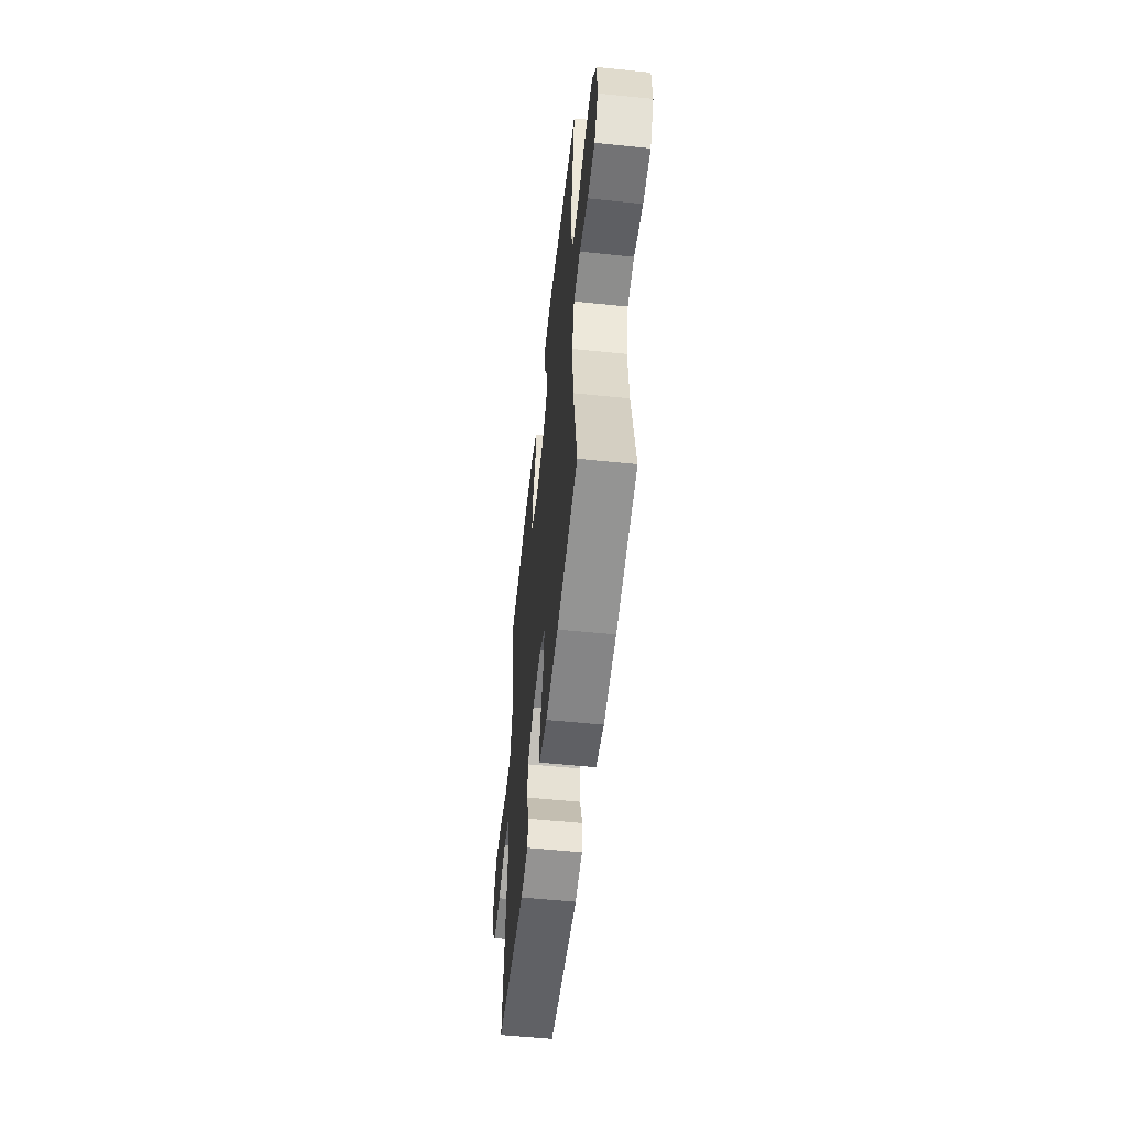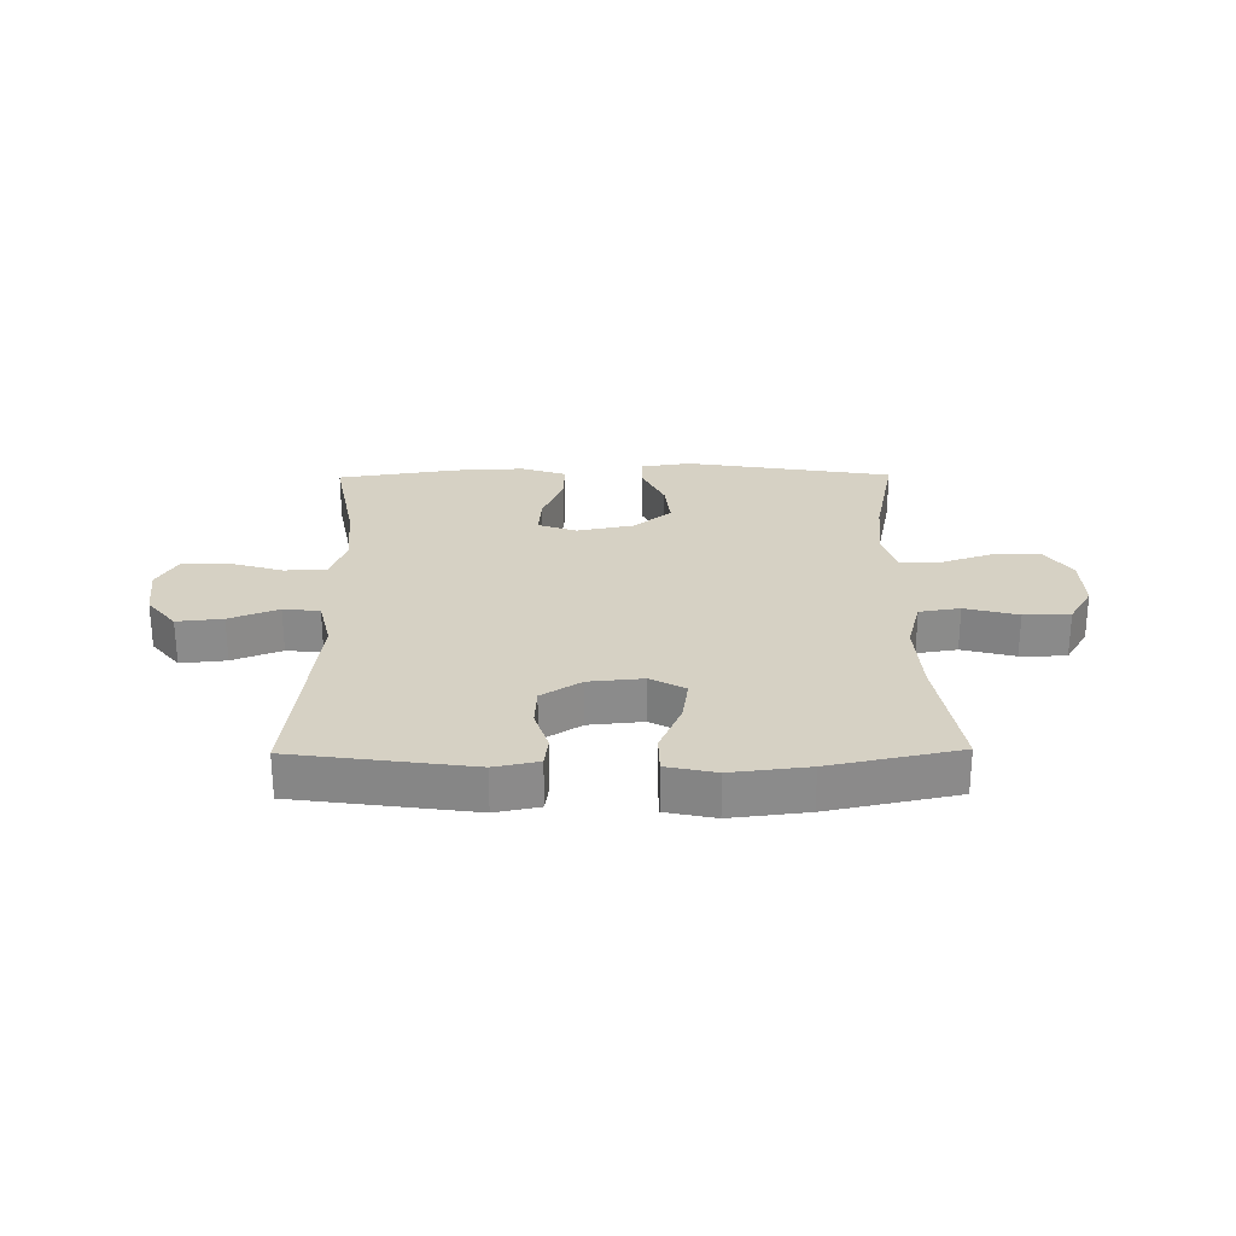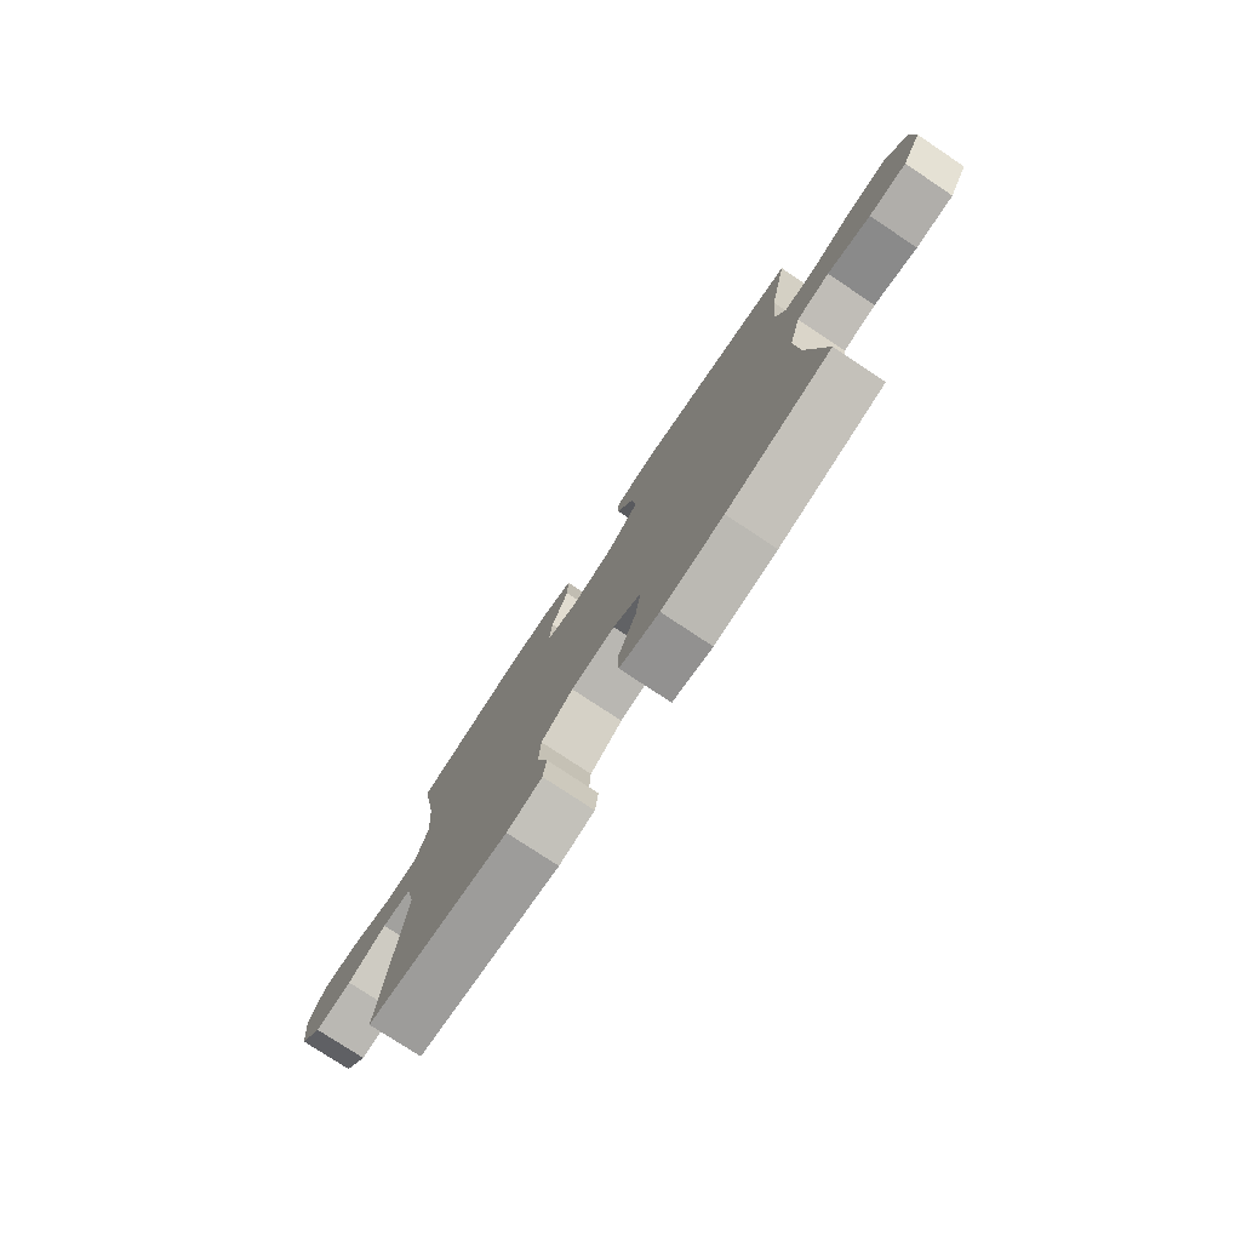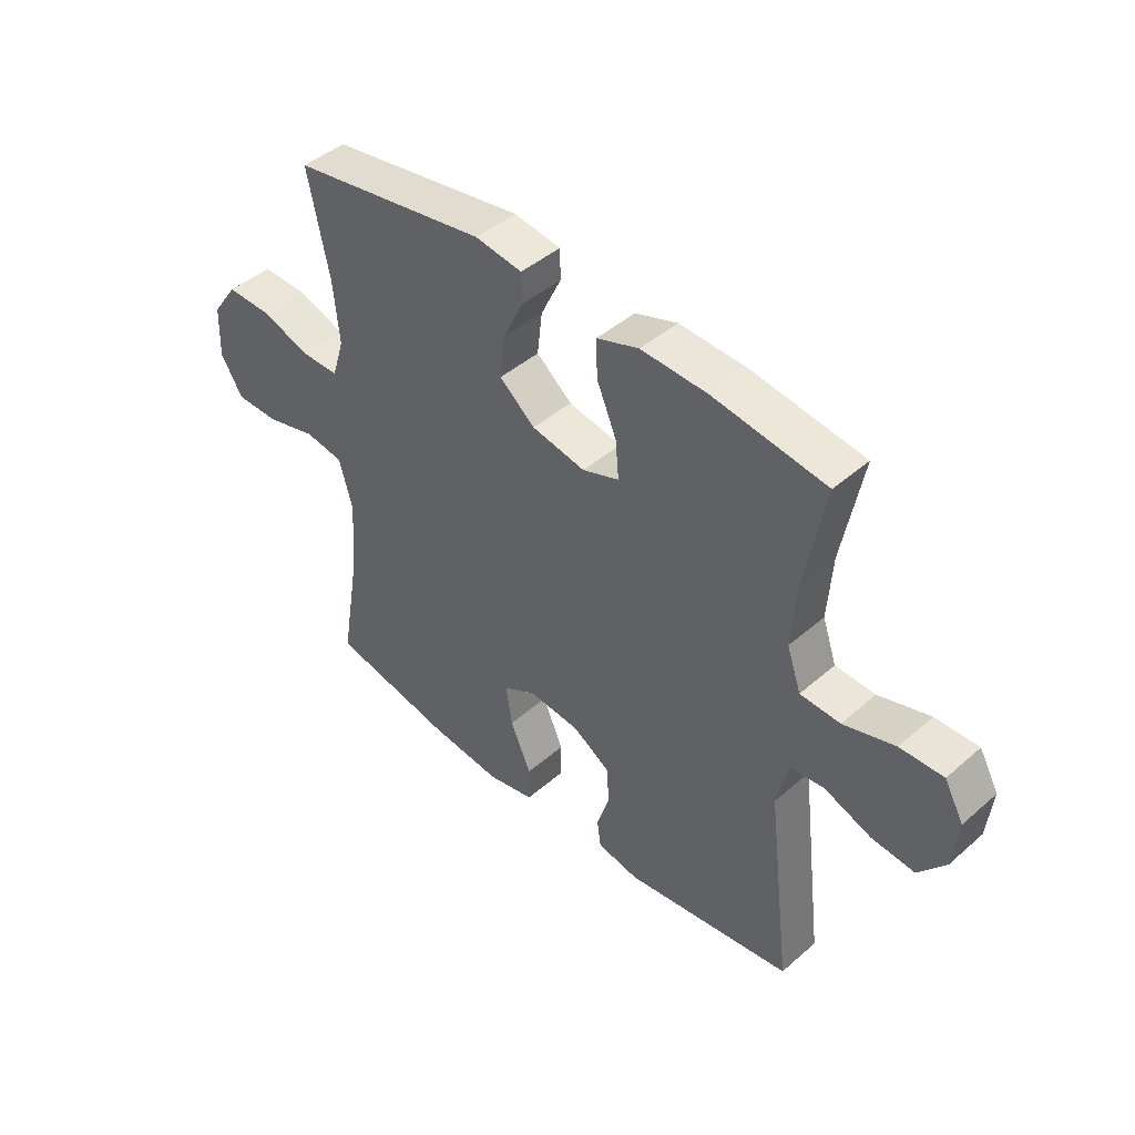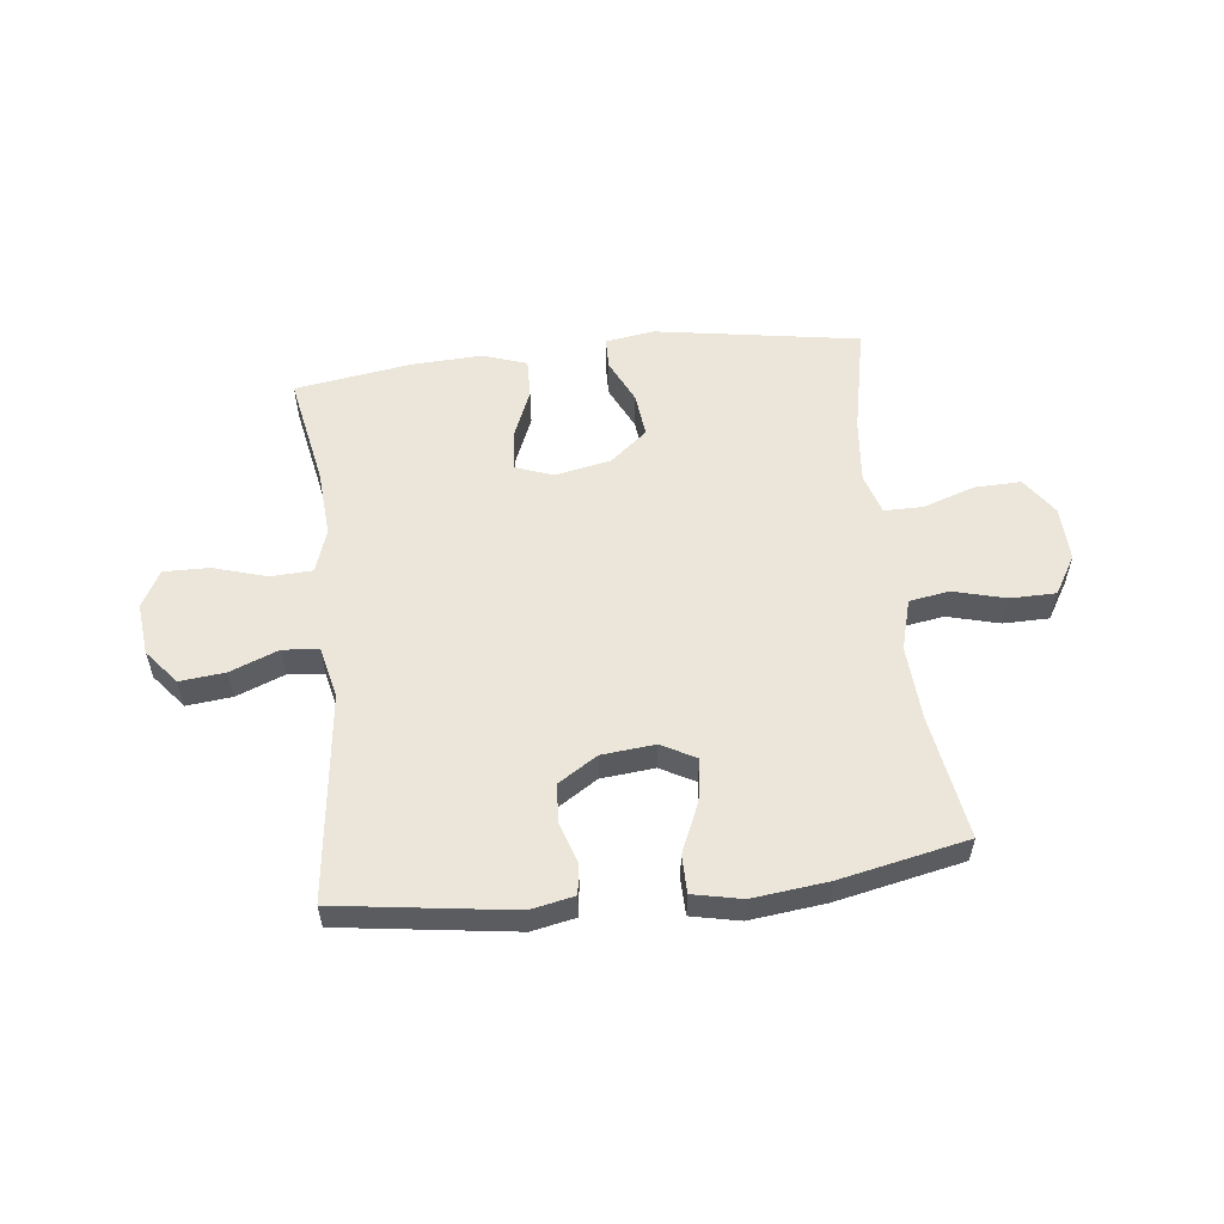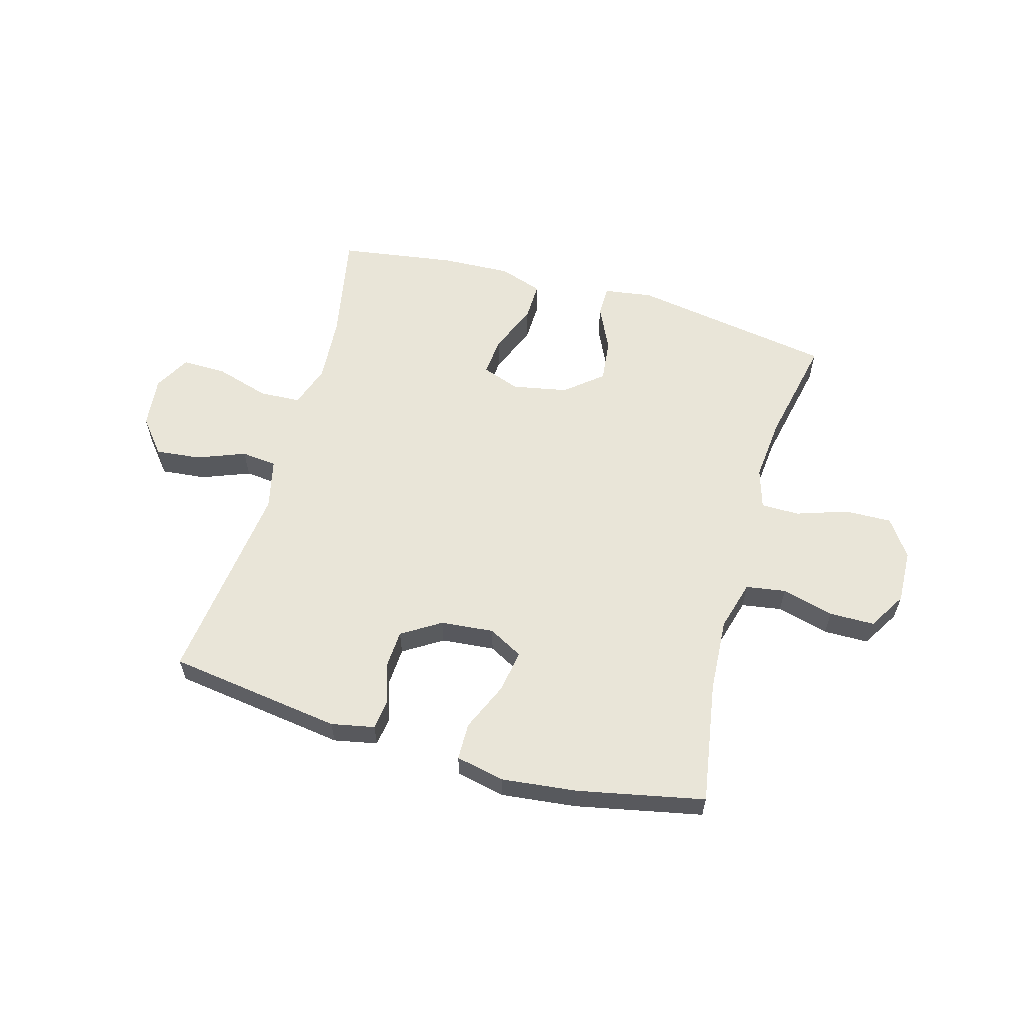
<metadata>
{"format":"obj","ext":"obj","renderer":"f3d","projection":"perspective","resolution":1024,"background":"white","views":[{"elev":-55.3,"azim":-96.2,"up":"+Z"},{"elev":26.6,"azim":179.3,"up":"+Y"},{"elev":-77.3,"azim":-123.6,"up":"+Z"},{"elev":44.1,"azim":44.5,"up":"+Z"},{"elev":56.4,"azim":173.5,"up":"+Y"},{"elev":59.7,"azim":-164.2,"up":"+Y"}]}
</metadata>
<code>
o path6806
v -0.2696 0.0375 -0.5502
v -0.1346 0.0375 -0.5657
v -0.04797 0.0375 -0.5473
v -0.04686 0.0375 -0.4809
v -0.08538 0.0375 -0.3923
v -0.09693 0.0375 -0.3173
v -0.03588 0.0375 -0.2843
v 0.05921 0.0375 -0.2935
v 0.1288 0.0375 -0.3374
v 0.1328 0.0375 -0.406
v 0.1094 0.0375 -0.4785
v 0.1165 0.0375 -0.5309
v 0.194 0.0375 -0.5466
v 0.5056 0.0375 -0.5033
v 0.461 0.0375 -0.1379
v 0.4819 0.0375 -0.04769
v 0.5455 0.0375 -0.04139
v 0.6316 0.0375 -0.07472
v 0.7119 0.0375 -0.08305
v 0.7616 0.0375 -0.02229
v 0.7714 0.0375 0.06962
v 0.7356 0.0375 0.1343
v 0.6553 0.0375 0.1327
v 0.5601 0.0375 0.1043
v 0.4861 0.0375 0.1079
v 0.46 0.0375 0.1843
v 0.4683 0.0375 0.3018
v 0.5056 0.0375 0.4984
v 0.297 0.0375 0.5298
v 0.1734 0.0375 0.5354
v 0.09558 0.0375 0.5092
v 0.09759 0.0375 0.4398
v 0.1342 0.0375 0.3529
v 0.1405 0.0375 0.2833
v 0.07291 0.0375 0.259
v -0.02602 0.0375 0.2784
v -0.09216 0.0375 0.3327
v -0.0834 0.0375 0.4104
v -0.04563 0.0375 0.4891
v -0.04671 0.0375 0.5437
v -0.1335 0.0375 0.5567
v -0.4963 0.0375 0.4984
v -0.4564 0.0375 0.3076
v -0.4455 0.0375 0.1943
v -0.4677 0.0375 0.1221
v -0.5365 0.0375 0.1221
v -0.6287 0.0375 0.1529
v -0.7117 0.0375 0.1551
v -0.7584 0.0375 0.08883
v -0.762 0.0375 -0.007265
v -0.7211 0.0375 -0.07495
v -0.6402 0.0375 -0.0759
v -0.5471 0.0375 -0.05145
v -0.4759 0.0375 -0.06285
v -0.451 0.0375 -0.1521
v -0.4595 0.0375 -0.2844
v -0.4963 0.0375 -0.5033
v -0.2696 -0.0375 -0.5502
v -0.1346 -0.0375 -0.5657
v -0.04797 -0.0375 -0.5473
v -0.04686 -0.0375 -0.4809
v -0.08538 -0.0375 -0.3923
v -0.09693 -0.0375 -0.3173
v -0.03588 -0.0375 -0.2843
v 0.05921 -0.0375 -0.2935
v 0.1288 -0.0375 -0.3374
v 0.1328 -0.0375 -0.406
v 0.1094 -0.0375 -0.4785
v 0.1165 -0.0375 -0.5309
v 0.194 -0.0375 -0.5466
v 0.5056 -0.0375 -0.5033
v 0.461 -0.0375 -0.1379
v 0.4819 -0.0375 -0.04769
v 0.5455 -0.0375 -0.04139
v 0.6316 -0.0375 -0.07472
v 0.7119 -0.0375 -0.08305
v 0.7616 -0.0375 -0.02229
v 0.7714 -0.0375 0.06962
v 0.7356 -0.0375 0.1343
v 0.6553 -0.0375 0.1327
v 0.5601 -0.0375 0.1043
v 0.4861 -0.0375 0.1079
v 0.46 -0.0375 0.1843
v 0.4683 -0.0375 0.3018
v 0.5056 -0.0375 0.4984
v 0.297 -0.0375 0.5298
v 0.1734 -0.0375 0.5354
v 0.09558 -0.0375 0.5092
v 0.09759 -0.0375 0.4398
v 0.1342 -0.0375 0.3529
v 0.1405 -0.0375 0.2833
v 0.07291 -0.0375 0.259
v -0.02602 -0.0375 0.2784
v -0.09216 -0.0375 0.3327
v -0.0834 -0.0375 0.4104
v -0.04563 -0.0375 0.4891
v -0.04671 -0.0375 0.5437
v -0.1335 -0.0375 0.5567
v -0.4963 -0.0375 0.4984
v -0.4564 -0.0375 0.3076
v -0.4455 -0.0375 0.1943
v -0.4677 -0.0375 0.1221
v -0.5365 -0.0375 0.1221
v -0.6287 -0.0375 0.1529
v -0.7117 -0.0375 0.1551
v -0.7584 -0.0375 0.08883
v -0.762 -0.0375 -0.007265
v -0.7211 -0.0375 -0.07495
v -0.6402 -0.0375 -0.0759
v -0.5471 -0.0375 -0.05145
v -0.4759 -0.0375 -0.06285
v -0.451 -0.0375 -0.1521
v -0.4595 -0.0375 -0.2844
v -0.4963 -0.0375 -0.5033
v -0.04671 0.0375 0.5437
v -0.04671 0.0375 0.5437
v -0.1335 0.0375 0.5567
v -0.04563 0.0375 0.4891
v 0.297 0.0375 0.5298
v 0.1734 0.0375 0.5354
v 0.09558 0.0375 0.5092
v 0.09558 0.0375 0.5092
v 0.5056 0.0375 0.4984
v 0.5056 0.0375 0.4984
v 0.09759 0.0375 0.4398
v -0.4963 0.0375 0.4984
v -0.4963 0.0375 0.4984
v -0.0834 0.0375 0.4104
v 0.1342 0.0375 0.3529
v -0.4564 0.0375 0.3076
v 0.4683 0.0375 0.3018
v -0.09216 0.0375 0.3327
v 0.1405 0.0375 0.2833
v 0.1405 0.0375 0.2833
v -0.02602 0.0375 0.2784
v -0.4455 0.0375 0.1943
v 0.46 0.0375 0.1843
v 0.07291 0.0375 0.259
v -0.4677 0.0375 0.1221
v -0.4677 0.0375 0.1221
v 0.4861 0.0375 0.1079
v 0.4861 0.0375 0.1079
v -0.6287 0.0375 0.1529
v -0.7117 0.0375 0.1551
v -0.7584 0.0375 0.08883
v -0.5365 0.0375 0.1221
v 0.7714 0.0375 0.06962
v 0.7356 0.0375 0.1343
v 0.7356 0.0375 0.1343
v 0.6553 0.0375 0.1327
v 0.5601 0.0375 0.1043
v -0.762 0.0375 -0.007265
v 0.7616 0.0375 -0.02229
v -0.7211 0.0375 -0.07495
v 0.7119 0.0375 -0.08305
v 0.6316 0.0375 -0.07472
v 0.5455 0.0375 -0.04139
v 0.4819 0.0375 -0.04769
v 0.4819 0.0375 -0.04769
v 0.461 0.0375 -0.1379
v -0.5471 0.0375 -0.05145
v -0.4759 0.0375 -0.06285
v -0.4759 0.0375 -0.06285
v -0.6402 0.0375 -0.0759
v -0.451 0.0375 -0.1521
v -0.4595 0.0375 -0.2844
v -0.03588 0.0375 -0.2843
v 0.05921 0.0375 -0.2935
v -0.09693 0.0375 -0.3173
v -0.09693 0.0375 -0.3173
v 0.1288 0.0375 -0.3374
v -0.08538 0.0375 -0.3923
v 0.1328 0.0375 -0.406
v -0.04686 0.0375 -0.4809
v 0.5056 0.0375 -0.5033
v 0.5056 0.0375 -0.5033
v 0.1094 0.0375 -0.4785
v -0.4963 0.0375 -0.5033
v -0.4963 0.0375 -0.5033
v 0.1165 0.0375 -0.5309
v 0.1165 0.0375 -0.5309
v -0.04797 0.0375 -0.5473
v -0.04797 0.0375 -0.5473
v -0.2696 0.0375 -0.5502
v 0.194 0.0375 -0.5466
v -0.1346 0.0375 -0.5657
v -0.04671 -0.0375 0.5437
v -0.04671 -0.0375 0.5437
v -0.1335 -0.0375 0.5567
v -0.04563 -0.0375 0.4891
v 0.297 -0.0375 0.5298
v 0.1734 -0.0375 0.5354
v 0.09558 -0.0375 0.5092
v 0.09558 -0.0375 0.5092
v 0.5056 -0.0375 0.4984
v 0.5056 -0.0375 0.4984
v 0.09759 -0.0375 0.4398
v -0.4963 -0.0375 0.4984
v -0.4963 -0.0375 0.4984
v -0.0834 -0.0375 0.4104
v 0.1342 -0.0375 0.3529
v -0.4564 -0.0375 0.3076
v 0.4683 -0.0375 0.3018
v -0.09216 -0.0375 0.3327
v 0.1405 -0.0375 0.2833
v 0.1405 -0.0375 0.2833
v -0.02602 -0.0375 0.2784
v -0.4455 -0.0375 0.1943
v 0.46 -0.0375 0.1843
v 0.07291 -0.0375 0.259
v -0.4677 -0.0375 0.1221
v -0.4677 -0.0375 0.1221
v 0.4861 -0.0375 0.1079
v 0.4861 -0.0375 0.1079
v -0.6287 -0.0375 0.1529
v -0.7117 -0.0375 0.1551
v -0.7584 -0.0375 0.08883
v -0.5365 -0.0375 0.1221
v 0.7714 -0.0375 0.06962
v 0.7356 -0.0375 0.1343
v 0.7356 -0.0375 0.1343
v 0.6553 -0.0375 0.1327
v 0.5601 -0.0375 0.1043
v -0.762 -0.0375 -0.007265
v 0.7616 -0.0375 -0.02229
v -0.7211 -0.0375 -0.07495
v 0.7119 -0.0375 -0.08305
v 0.6316 -0.0375 -0.07472
v 0.5455 -0.0375 -0.04139
v 0.4819 -0.0375 -0.04769
v 0.4819 -0.0375 -0.04769
v 0.461 -0.0375 -0.1379
v -0.5471 -0.0375 -0.05145
v -0.4759 -0.0375 -0.06285
v -0.4759 -0.0375 -0.06285
v -0.6402 -0.0375 -0.0759
v -0.451 -0.0375 -0.1521
v -0.4595 -0.0375 -0.2844
v -0.03588 -0.0375 -0.2843
v 0.05921 -0.0375 -0.2935
v -0.09693 -0.0375 -0.3173
v -0.09693 -0.0375 -0.3173
v 0.1288 -0.0375 -0.3374
v -0.08538 -0.0375 -0.3923
v 0.1328 -0.0375 -0.406
v -0.04686 -0.0375 -0.4809
v 0.5056 -0.0375 -0.5033
v 0.5056 -0.0375 -0.5033
v 0.1094 -0.0375 -0.4785
v -0.4963 -0.0375 -0.5033
v -0.4963 -0.0375 -0.5033
v 0.1165 -0.0375 -0.5309
v 0.1165 -0.0375 -0.5309
v -0.04797 -0.0375 -0.5473
v -0.04797 -0.0375 -0.5473
v -0.2696 -0.0375 -0.5502
v 0.194 -0.0375 -0.5466
v -0.1346 -0.0375 -0.5657
f 241 256 244
f 230 205 210
f 200 190 189
f 202 204 200
f 202 200 189
f 211 207 208
f 230 213 205
f 215 233 218
f 256 238 250
f 239 210 207
f 213 229 223
f 208 204 202
f 207 204 208
f 258 244 256
f 189 190 187
f 244 258 246
f 233 215 236
f 232 230 240
f 205 203 201
f 228 223 229
f 252 257 249
f 238 241 237
f 217 236 215
f 240 210 239
f 227 225 228
f 229 213 230
f 202 189 198
f 220 222 219
f 256 241 238
f 213 209 205
f 239 207 234
f 192 201 191
f 191 203 195
f 191 201 203
f 223 228 222
f 257 247 245
f 240 230 210
f 201 192 197
f 232 243 247
f 245 247 243
f 225 222 228
f 243 232 240
f 249 257 245
f 217 215 216
f 237 239 234
f 217 224 236
f 237 241 239
f 234 207 211
f 234 211 233
f 197 192 193
f 254 246 258
f 203 205 209
f 236 224 226
f 219 222 225
f 211 218 233
f 116 41 98 188
f 39 40 97 96
f 29 30 87 86
f 30 122 194 87
f 124 29 86 196
f 31 32 89 88
f 41 127 199 98
f 38 39 96 95
f 32 33 90 89
f 42 43 100 99
f 27 28 85 84
f 37 38 95 94
f 33 134 206 90
f 36 37 94 93
f 43 44 101 100
f 26 27 84 83
f 34 35 92 91
f 35 36 93 92
f 44 140 212 101
f 142 26 83 214
f 47 48 105 104
f 48 49 106 105
f 46 47 104 103
f 21 149 221 78
f 22 23 80 79
f 23 24 81 80
f 45 46 103 102
f 24 25 82 81
f 49 50 107 106
f 20 21 78 77
f 50 51 108 107
f 19 20 77 76
f 18 19 76 75
f 17 18 75 74
f 159 17 74 231
f 15 16 73 72
f 53 163 235 110
f 52 53 110 109
f 51 52 109 108
f 54 55 112 111
f 55 56 113 112
f 7 8 65 64
f 170 7 64 242
f 8 9 66 65
f 5 6 63 62
f 9 10 67 66
f 4 5 62 61
f 176 15 72 248
f 10 11 68 67
f 56 179 251 113
f 11 181 253 68
f 183 4 61 255
f 57 1 58 114
f 13 14 71 70
f 12 13 70 69
f 2 3 60 59
f 1 2 59 58
f 169 172 184
f 158 138 133
f 128 117 118
f 130 128 132
f 130 117 128
f 139 136 135
f 158 133 141
f 143 146 161
f 184 178 166
f 167 135 138
f 141 151 157
f 136 130 132
f 135 136 132
f 186 184 172
f 117 115 118
f 172 174 186
f 161 164 143
f 160 168 158
f 133 129 131
f 156 157 151
f 180 177 185
f 166 165 169
f 145 143 164
f 168 167 138
f 155 156 153
f 157 158 141
f 130 126 117
f 148 147 150
f 184 166 169
f 141 133 137
f 167 162 135
f 120 119 129
f 119 123 131
f 119 131 129
f 151 150 156
f 185 173 175
f 168 138 158
f 129 125 120
f 160 175 171
f 173 171 175
f 153 156 150
f 171 168 160
f 177 173 185
f 145 144 143
f 165 162 167
f 145 164 152
f 165 167 169
f 162 139 135
f 162 161 139
f 125 121 120
f 182 186 174
f 131 137 133
f 164 154 152
f 147 153 150
f 139 161 146

</code>
